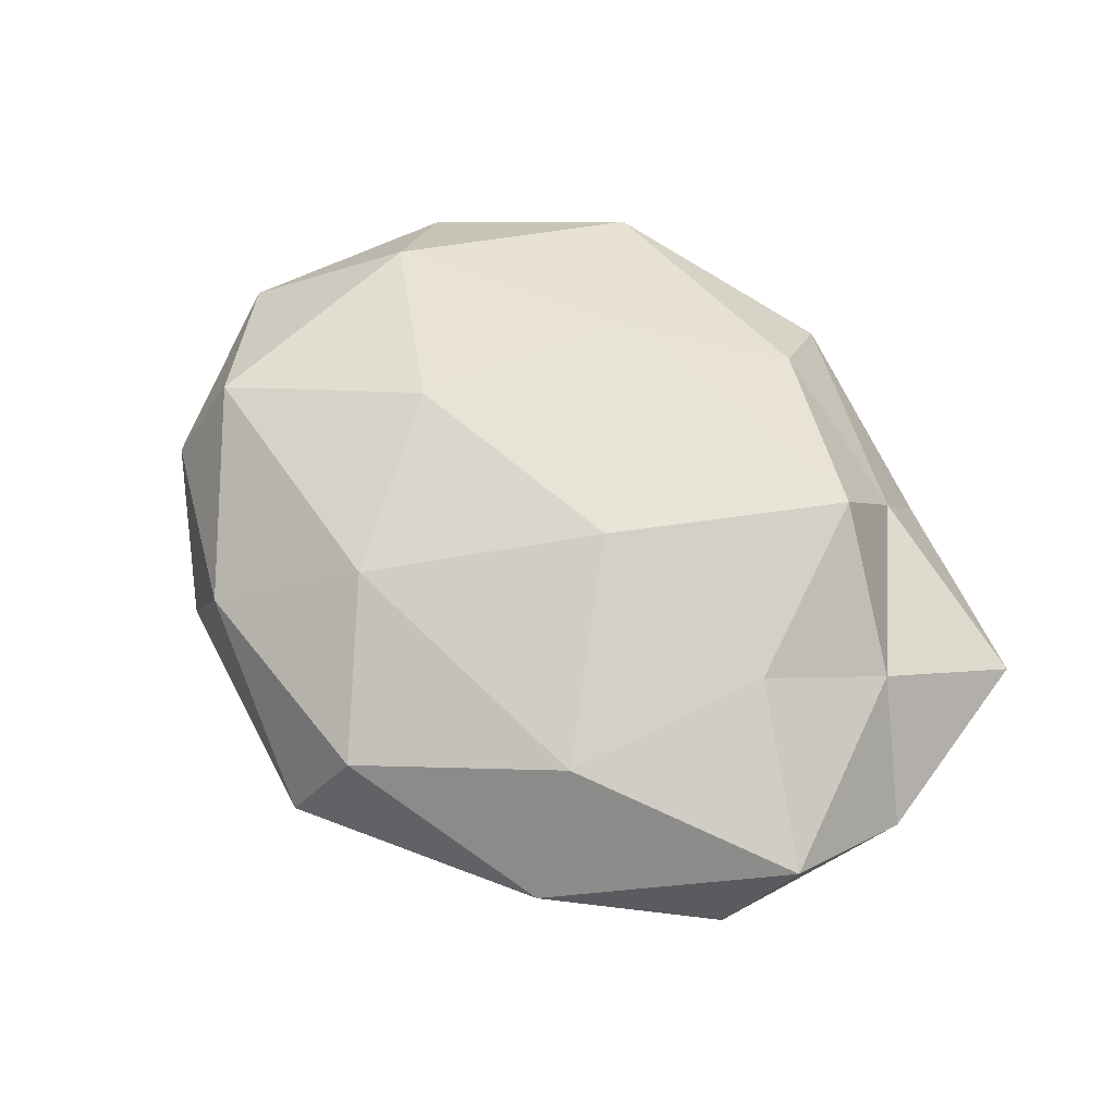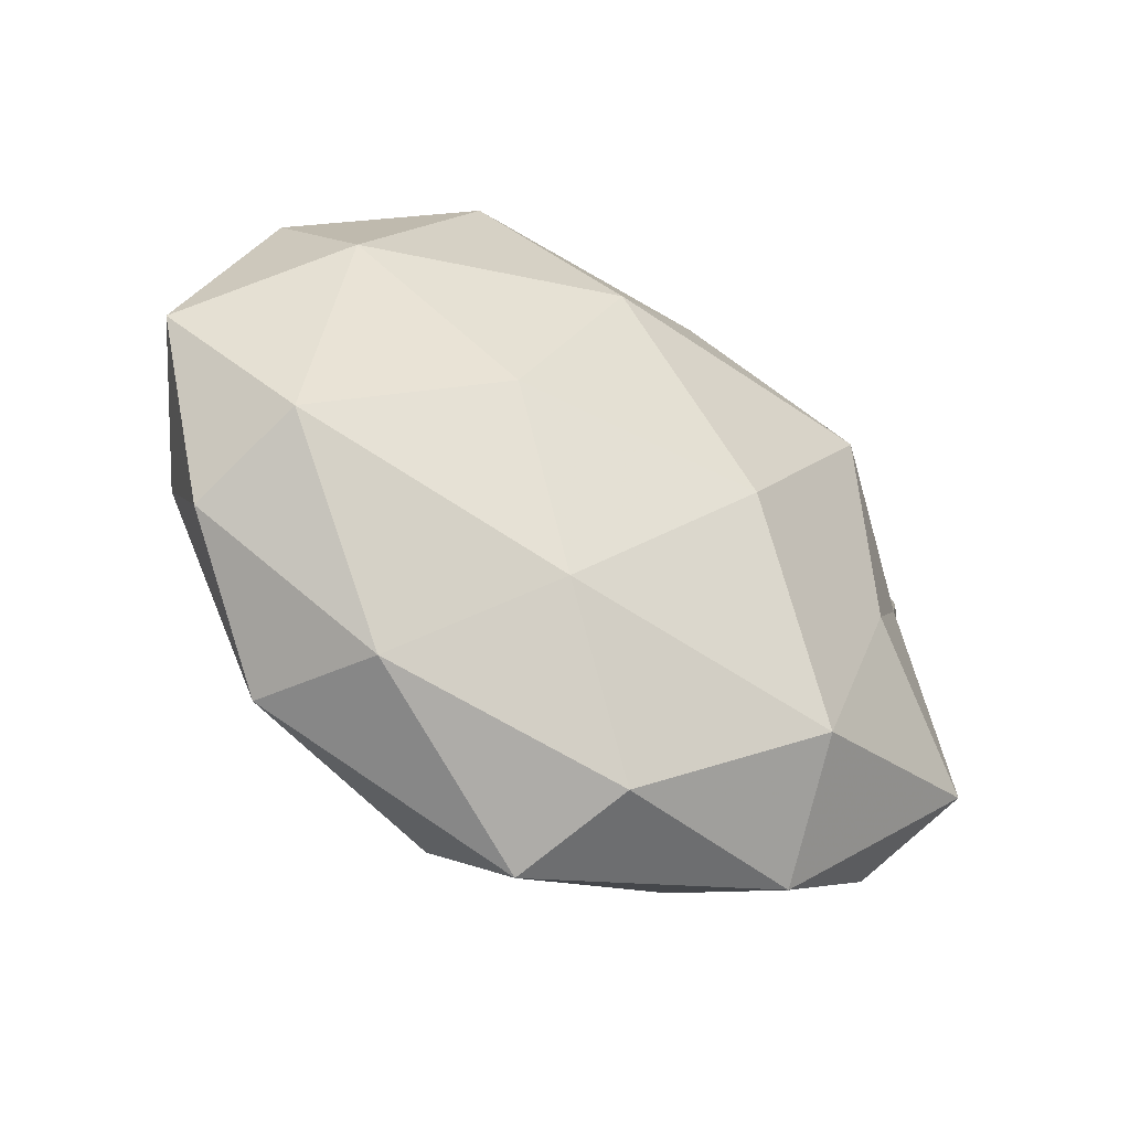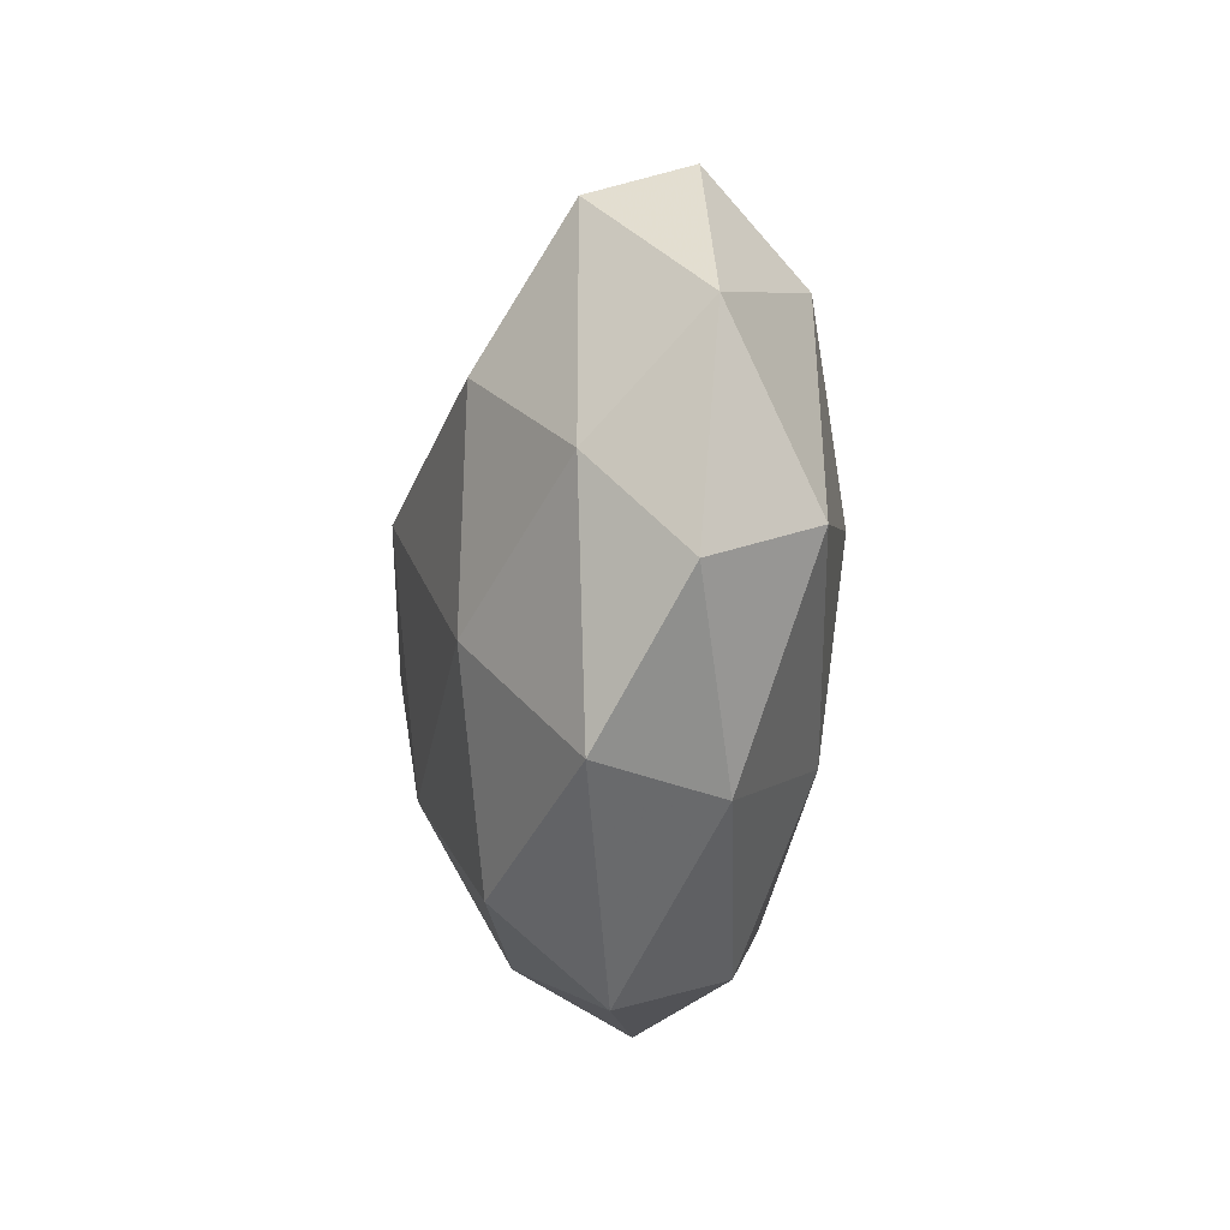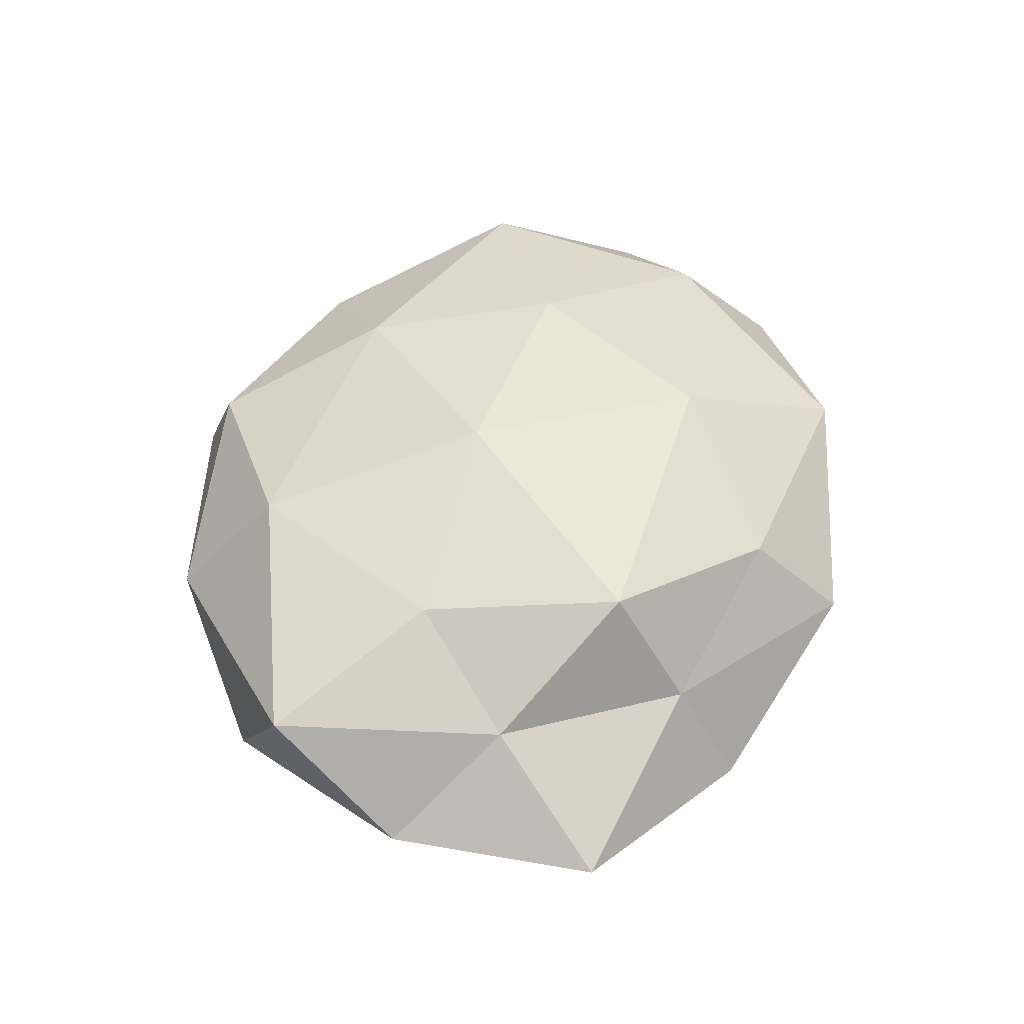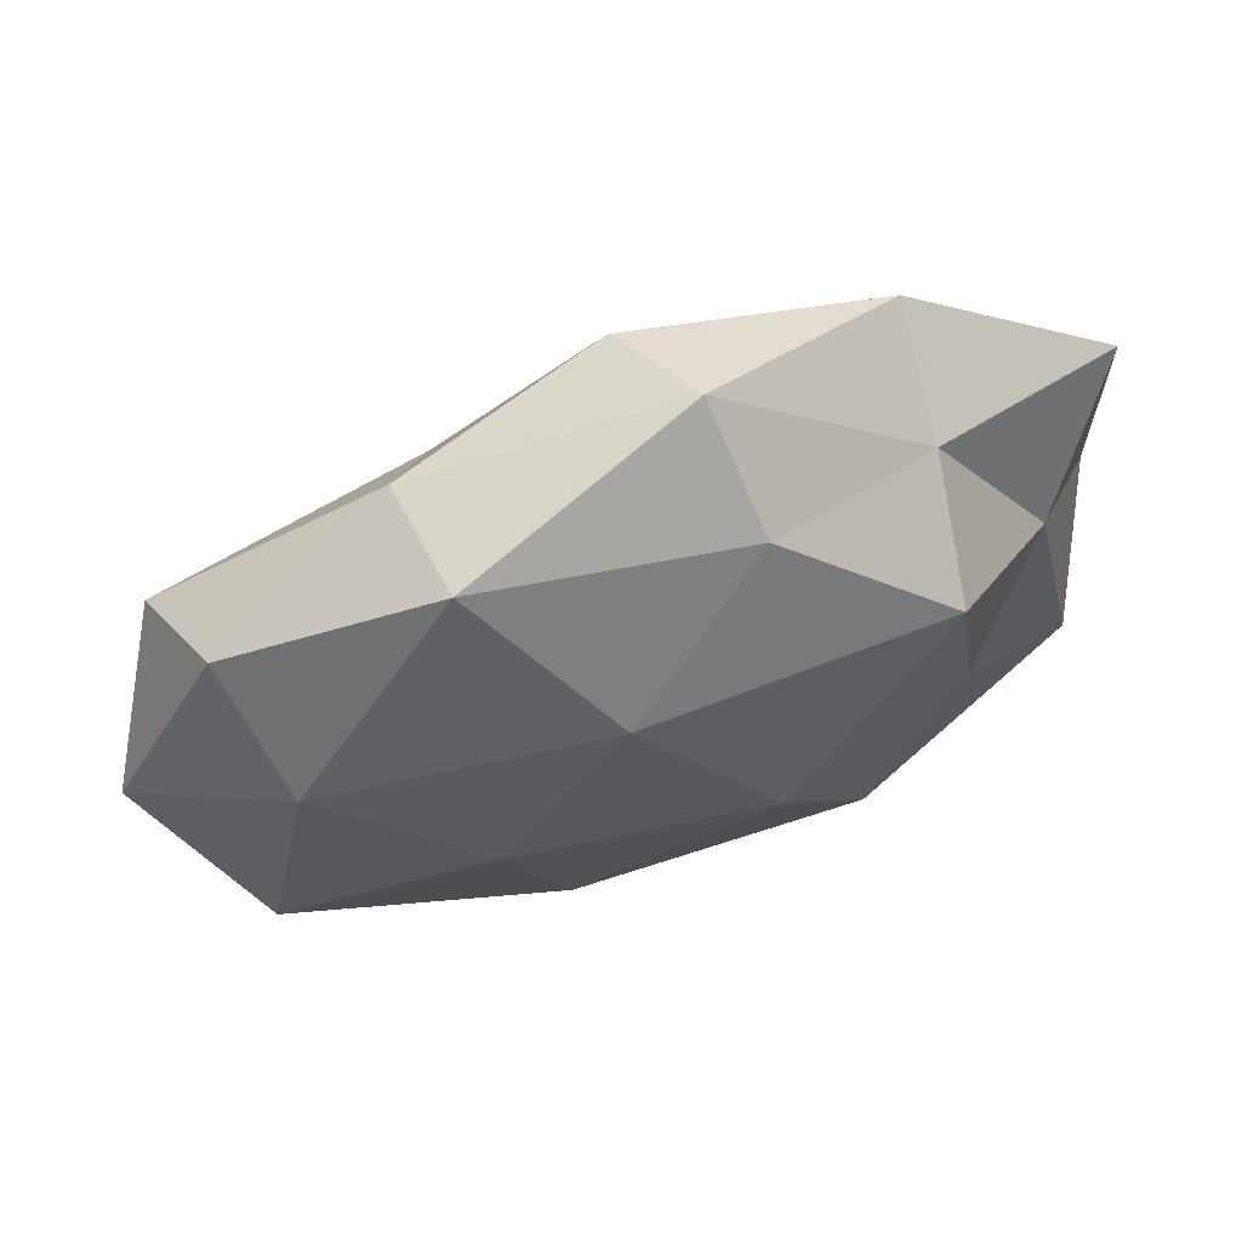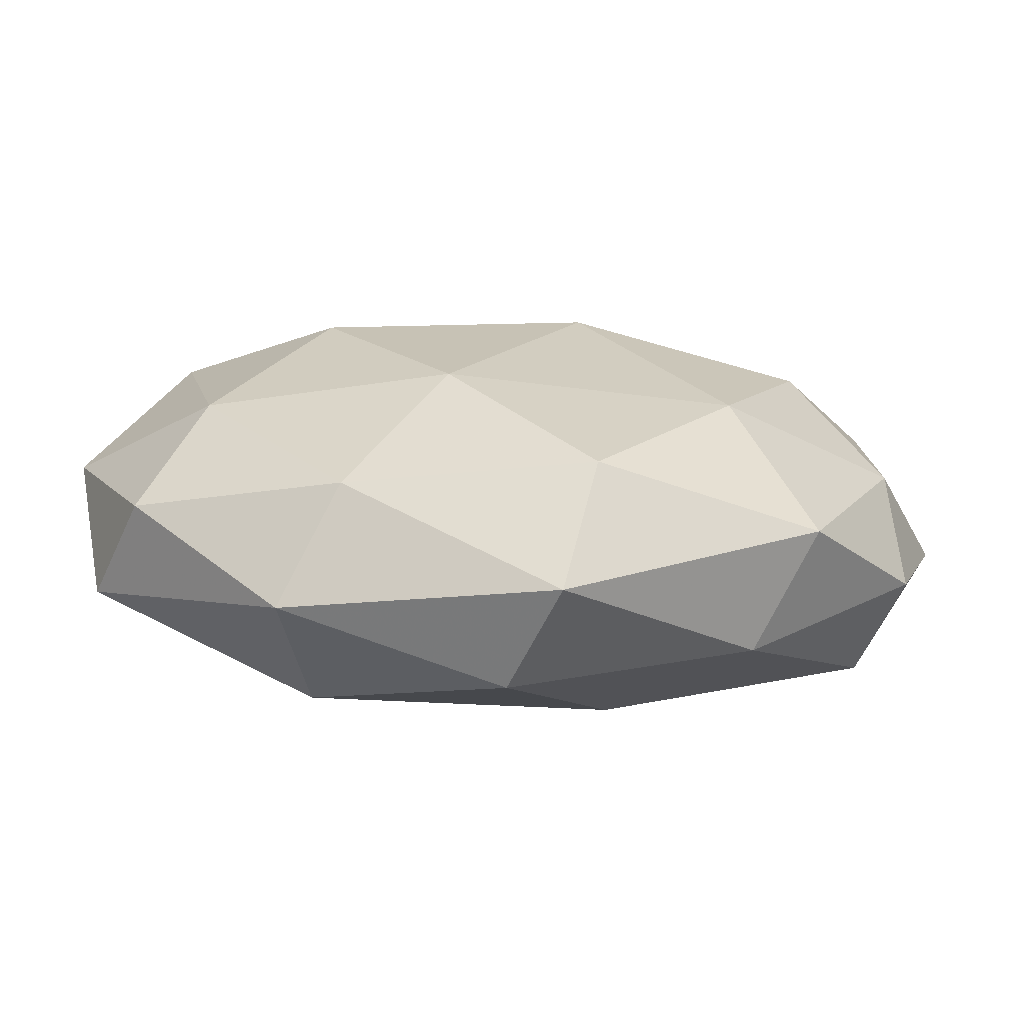
<metadata>
{"format":"obj","ext":"obj","renderer":"f3d","projection":"perspective","resolution":1024,"background":"white","views":[{"elev":66.5,"azim":37.5,"up":"+Z"},{"elev":-42.8,"azim":-35.2,"up":"+Y"},{"elev":-26.9,"azim":-97.0,"up":"+Y"},{"elev":48.0,"azim":103.4,"up":"+Z"},{"elev":64.9,"azim":-20.3,"up":"+Y"},{"elev":-78.5,"azim":175.8,"up":"+Y"}]}
</metadata>
<code>
v 0.04429 0.008864 0.008222
v -0.05593 0.005213 0.002263
v -0.03555 -0.03326 -0.007656
v -0.007145 0.005472 -0.02539
v -0.01567 0.02352 -0.01483
v 0.05025 -0.01877 0.009355
v -0.04494 -0.01234 0.01388
v -0.02215 0.03793 -0.004882
v 0.03357 -0.003627 0.01664
v 0.02643 -0.03918 0.004605
v 0.02893 0.02051 0.01954
v 0.04498 -0.02579 -0.003271
v 0.0308 0.02954 0.005587
v 0.03828 -0.01309 -0.01391
v 0.008846 -0.01941 -0.02092
v -0.04905 -0.01893 0.001097
v -0.03573 0.006794 -0.01949
v -0.04743 0.02095 -0.009915
v 0.009893 0.03588 0.01245
v -0.02058 0.04075 0.009821
v -0.0395 0.01685 0.0143
v 0.0248 0.002665 -0.0227
v 0.05493 0.02311 -0.001959
v 0.007341 0.0467 0.0009718
v -0.01317 -0.02312 0.0186
v 0.05536 -0.002485 -0.002893
v -0.04711 -0.00713 -0.009901
v -0.02157 -2.889e-05 0.02069
v 0.04421 0.01412 -0.01381
v -0.00732 0.02292 0.02112
v -0.02548 -0.01688 -0.01917
v 0.0316 0.03717 -0.007842
v 0.002344 0.04114 -0.0114
v 0.008872 -0.00283 0.02414
v 0.02017 -0.03398 -0.00948
v -0.04356 0.02863 0.002558
v 0.01394 0.02373 -0.01783
v -0.02913 -0.03394 0.006957
v -0.009073 -0.03746 -0.01473
v -0.0005582 -0.04149 0.01146
v -0.005878 -0.04716 -0.001806
v 0.02247 -0.02753 0.01835
f 1 9 6
f 1 11 9
f 12 6 10
f 13 11 1
f 16 7 2
f 5 4 17
f 18 8 5
f 17 18 5
f 13 19 11
f 7 21 2
f 15 4 22
f 22 14 15
f 23 13 1
f 13 24 19
f 24 8 20
f 19 24 20
f 1 6 26
f 26 6 12
f 26 12 14
f 23 1 26
f 16 2 27
f 16 27 3
f 2 18 27
f 27 18 17
f 7 28 21
f 7 25 28
f 29 14 22
f 26 14 29
f 23 26 29
f 11 19 30
f 20 30 19
f 21 30 20
f 21 28 30
f 31 4 15
f 31 17 4
f 27 31 3
f 27 17 31
f 23 32 13
f 32 24 13
f 23 29 32
f 5 8 33
f 24 33 8
f 32 33 24
f 9 11 34
f 28 25 34
f 11 30 34
f 34 30 28
f 10 35 12
f 14 12 35
f 14 35 15
f 2 36 18
f 18 36 8
f 20 8 36
f 2 21 36
f 36 21 20
f 37 4 5
f 37 22 4
f 29 22 37
f 29 37 32
f 33 37 5
f 32 37 33
f 16 3 38
f 16 38 7
f 38 25 7
f 3 31 39
f 39 31 15
f 15 35 39
f 38 40 25
f 41 35 10
f 3 41 38
f 3 39 41
f 41 39 35
f 40 41 10
f 38 41 40
f 6 9 42
f 6 42 10
f 34 42 9
f 25 42 34
f 10 42 40
f 25 40 42

</code>
